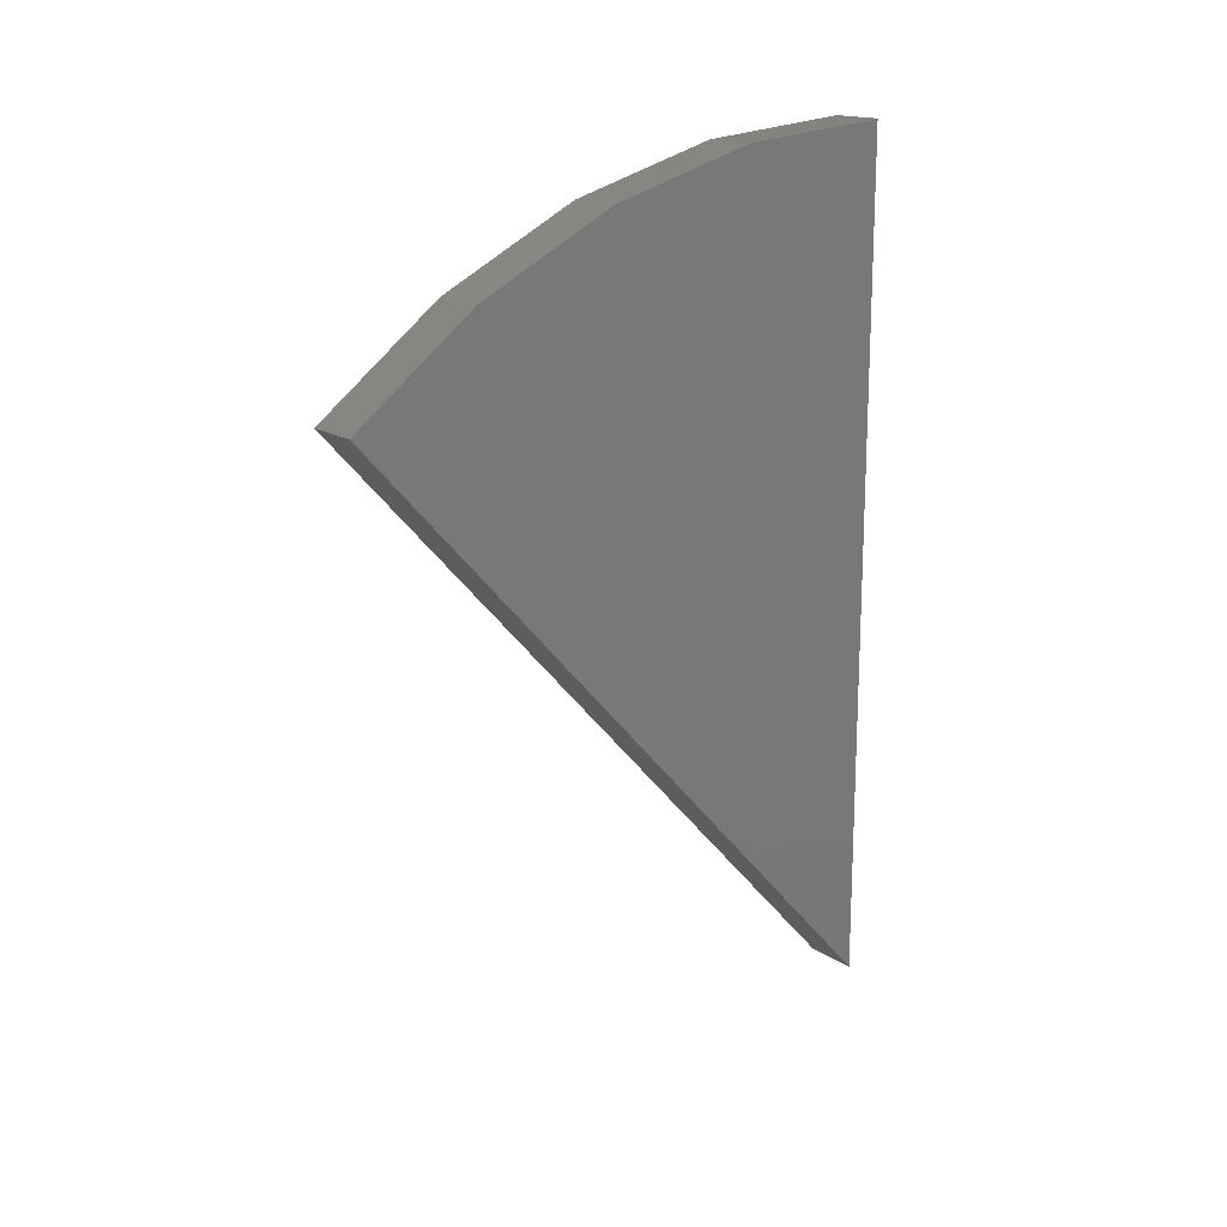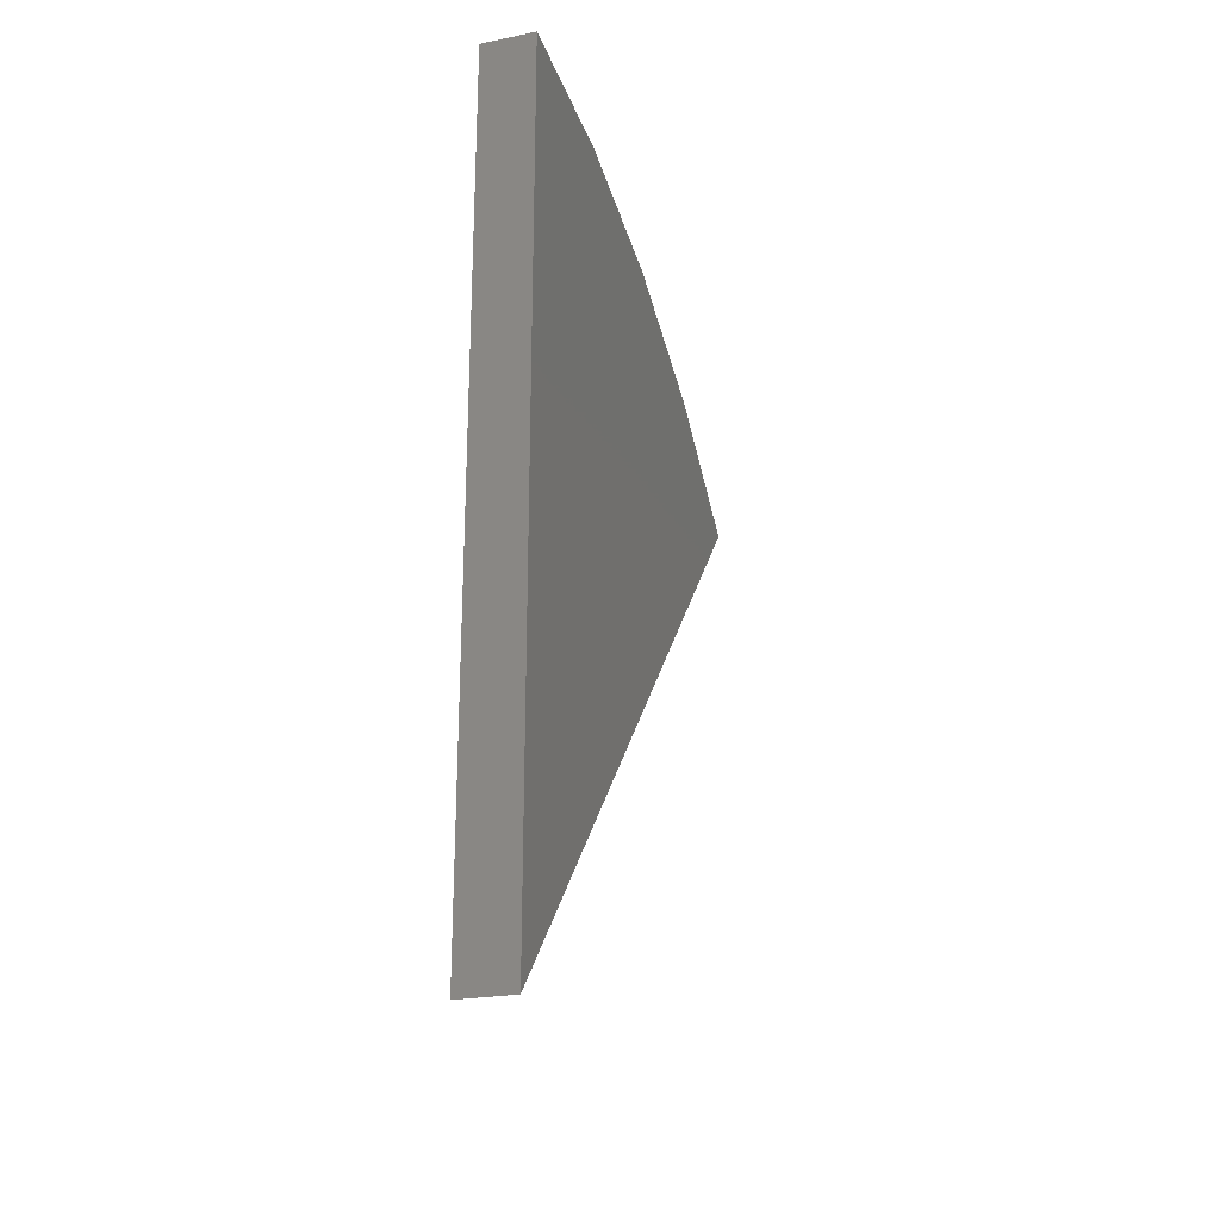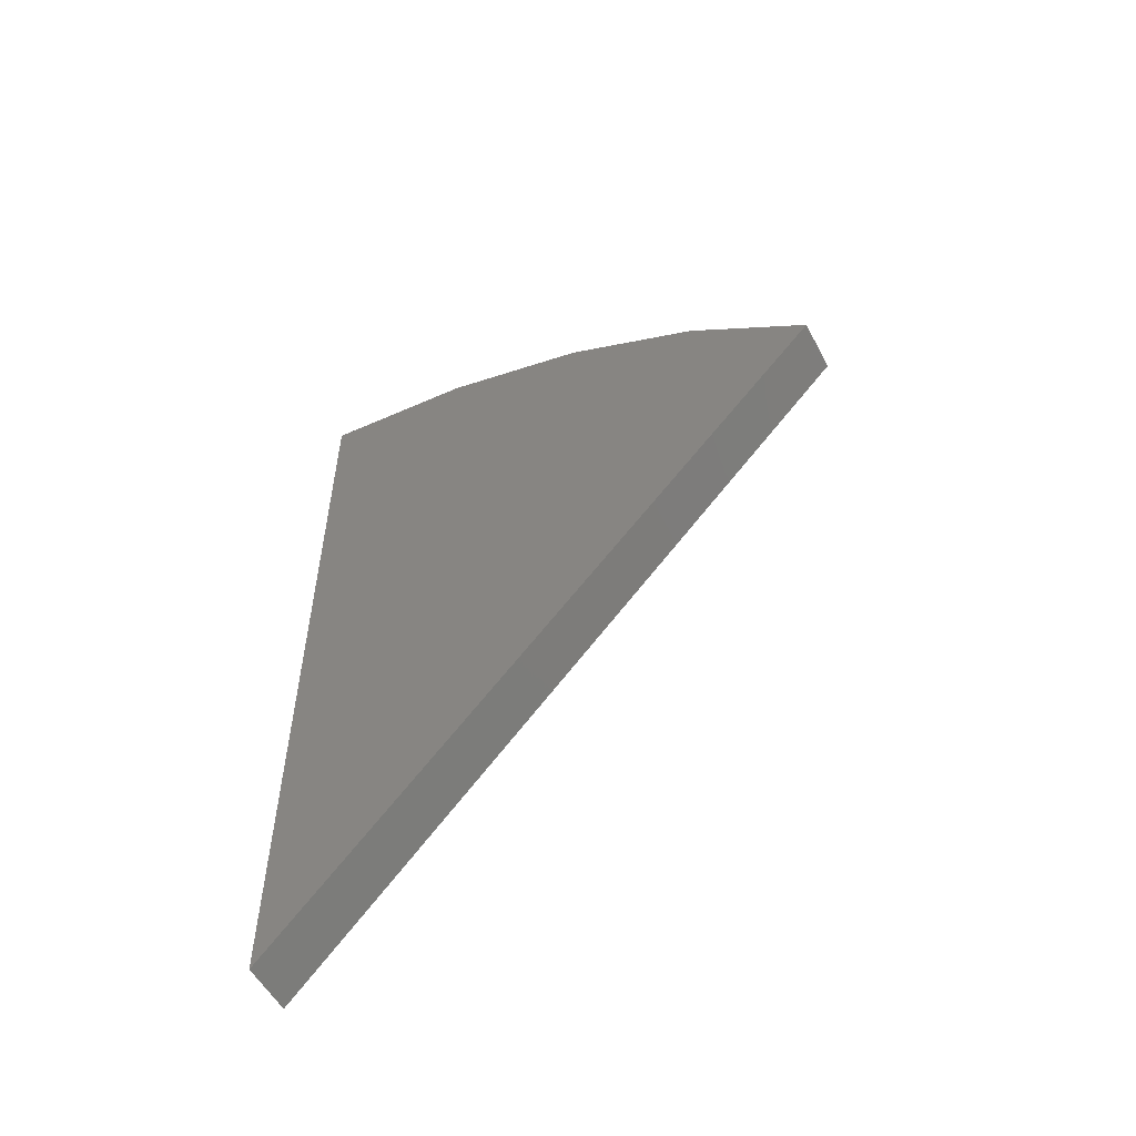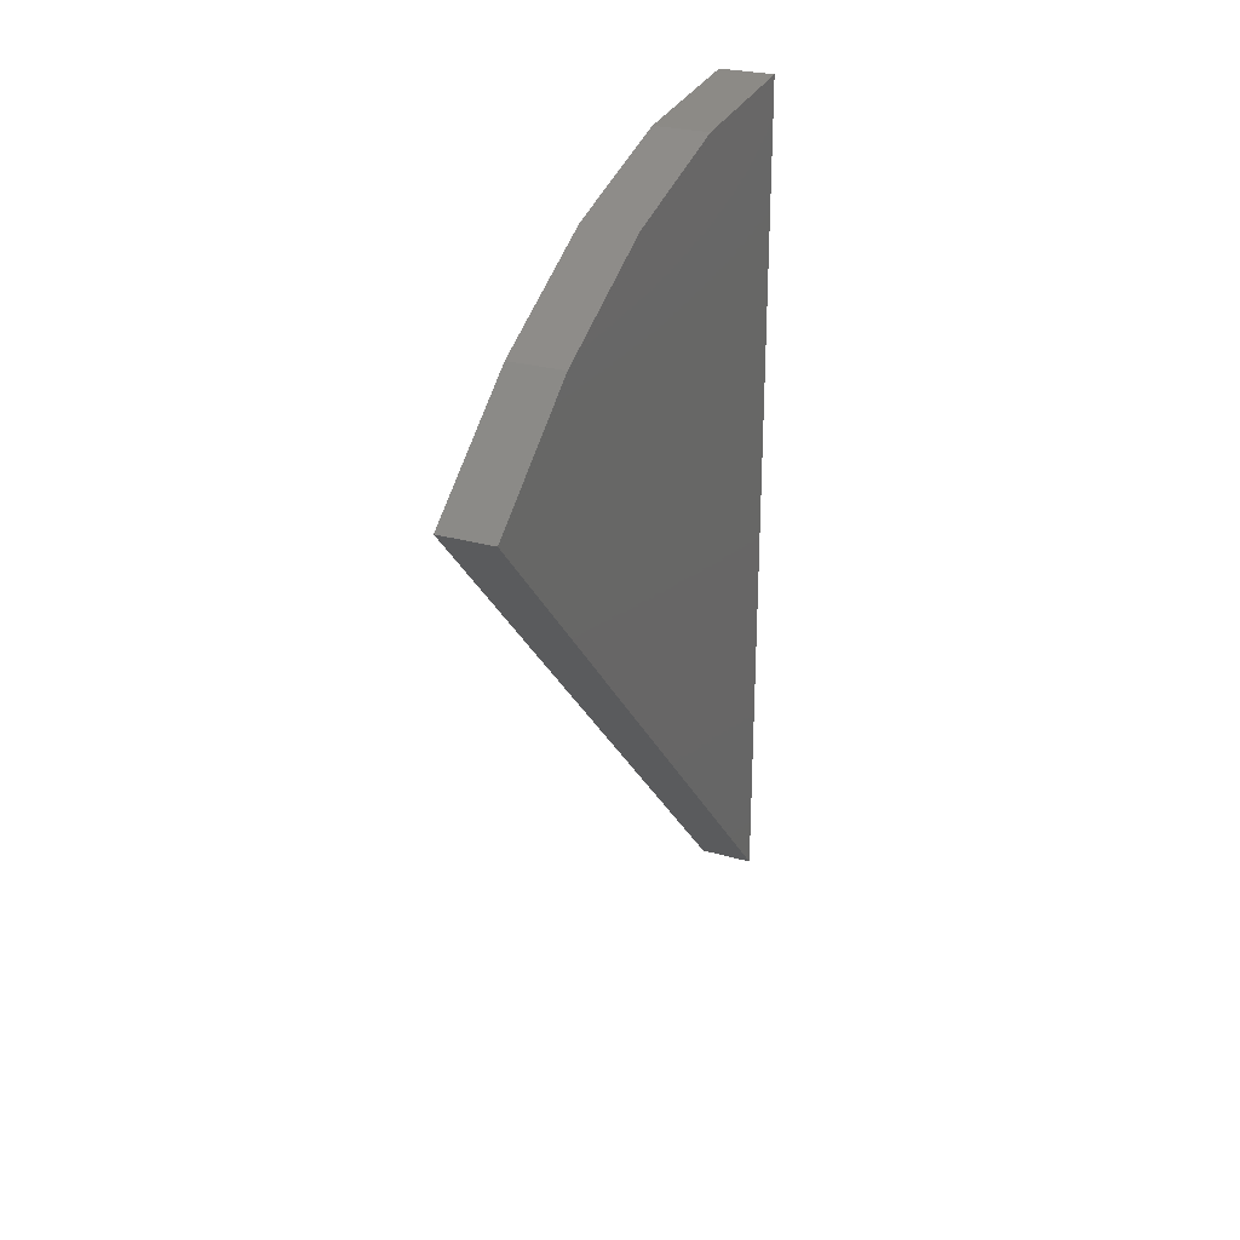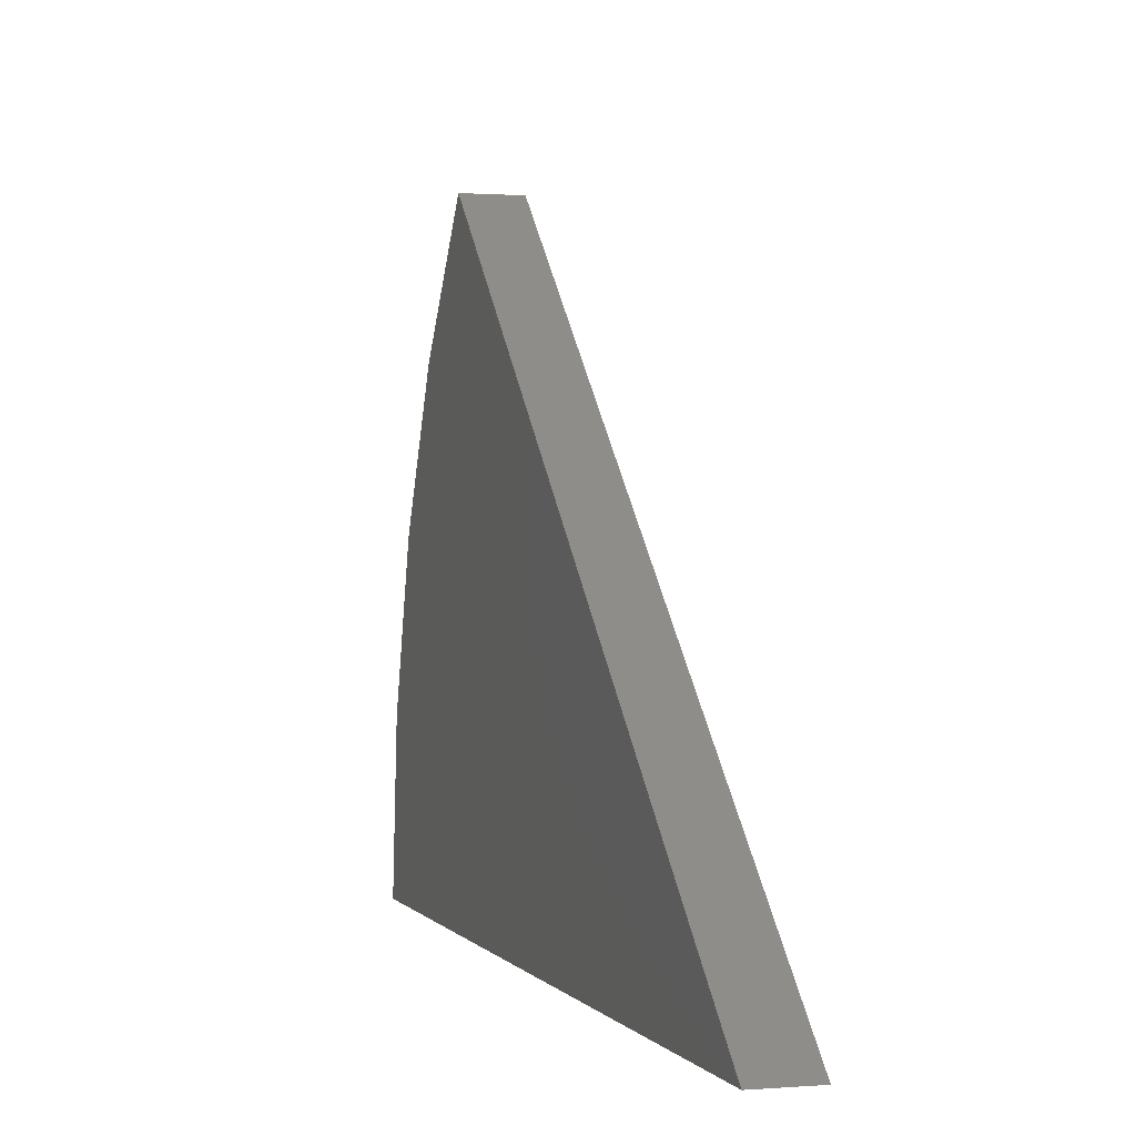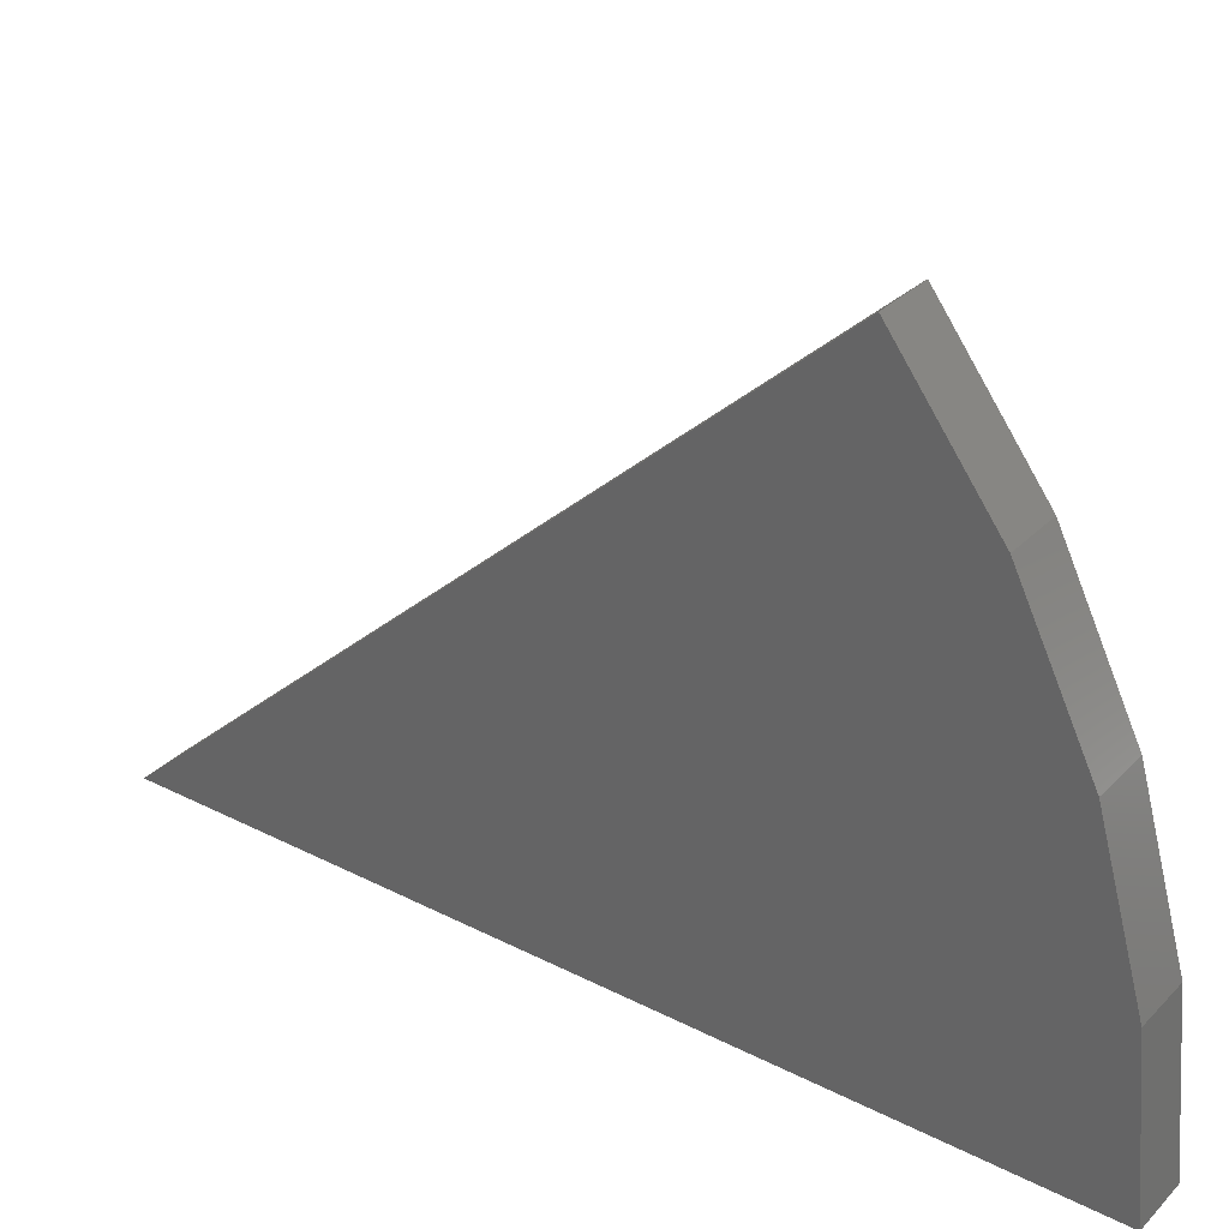
<metadata>
{"format":"stl","ext":"stl","renderer":"f3d","projection":"perspective","resolution":1024,"background":"white","views":[{"elev":16.8,"azim":51.7,"up":"+Y"},{"elev":-24.2,"azim":-161.9,"up":"+Y"},{"elev":-54.8,"azim":-62.2,"up":"+Y"},{"elev":27.5,"azim":23.7,"up":"+Y"},{"elev":0.8,"azim":-16.8,"up":"+Z"},{"elev":31.5,"azim":125.9,"up":"+Z"}]}
</metadata>
<code>
# stl→obj: 12 verts, 20 faces
v 0 0 0
v 0.04737 0 0
v 0 0.5543 0.5053
v 0.04737 0.5543 0.5053
v 0 0.75 0
v 0.04737 0.75 0
v 0 0.6377 0.3948
v 0 0.6994 0.2709
v 0 0.7372 0.1378
v 0.04737 0.6377 0.3948
v 0.04737 0.6994 0.2709
v 0.04737 0.7372 0.1378
f 1 2 3
f 3 2 4
f 1 5 2
f 2 5 6
f 1 3 7
f 1 7 8
f 1 8 9
f 1 9 5
f 3 4 7
f 7 4 10
f 7 10 8
f 8 10 11
f 8 11 9
f 9 11 12
f 9 12 5
f 5 12 6
f 2 6 12
f 2 12 11
f 2 11 10
f 2 10 4

</code>
